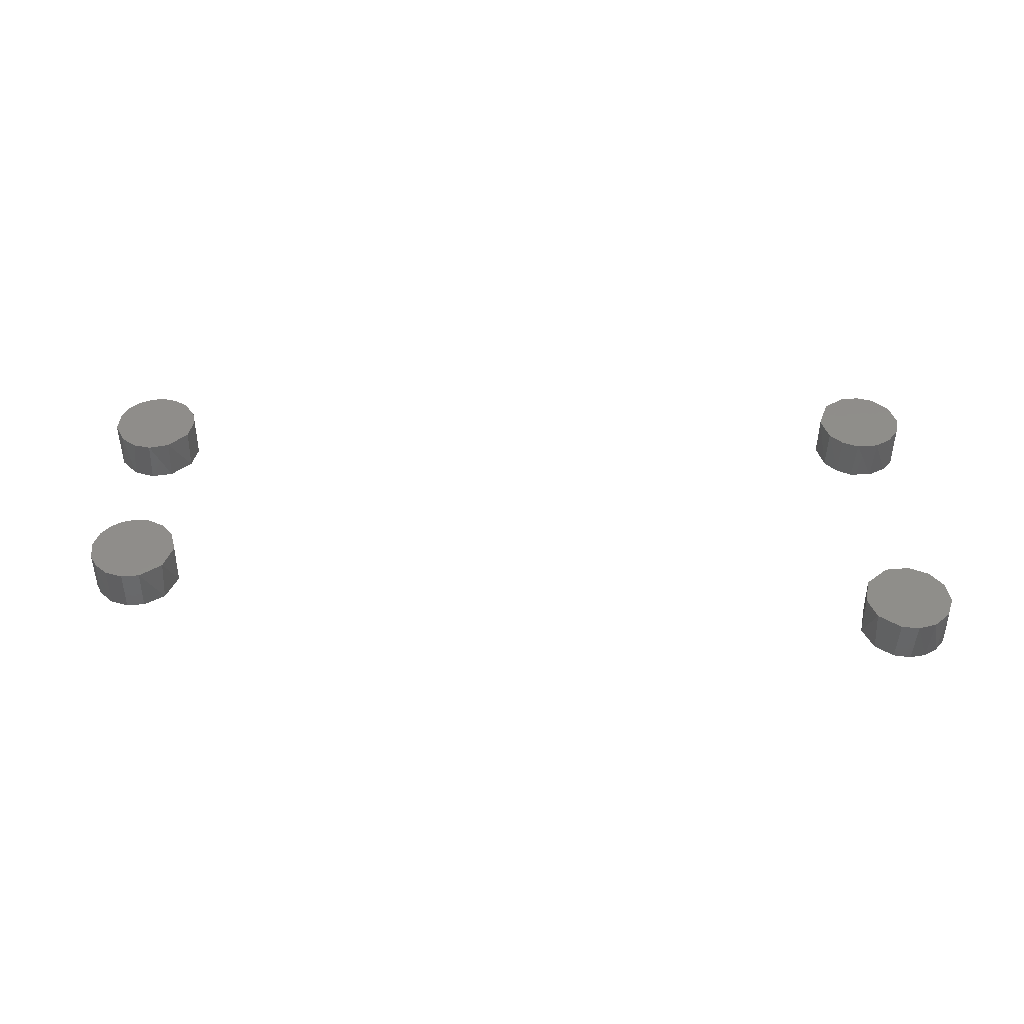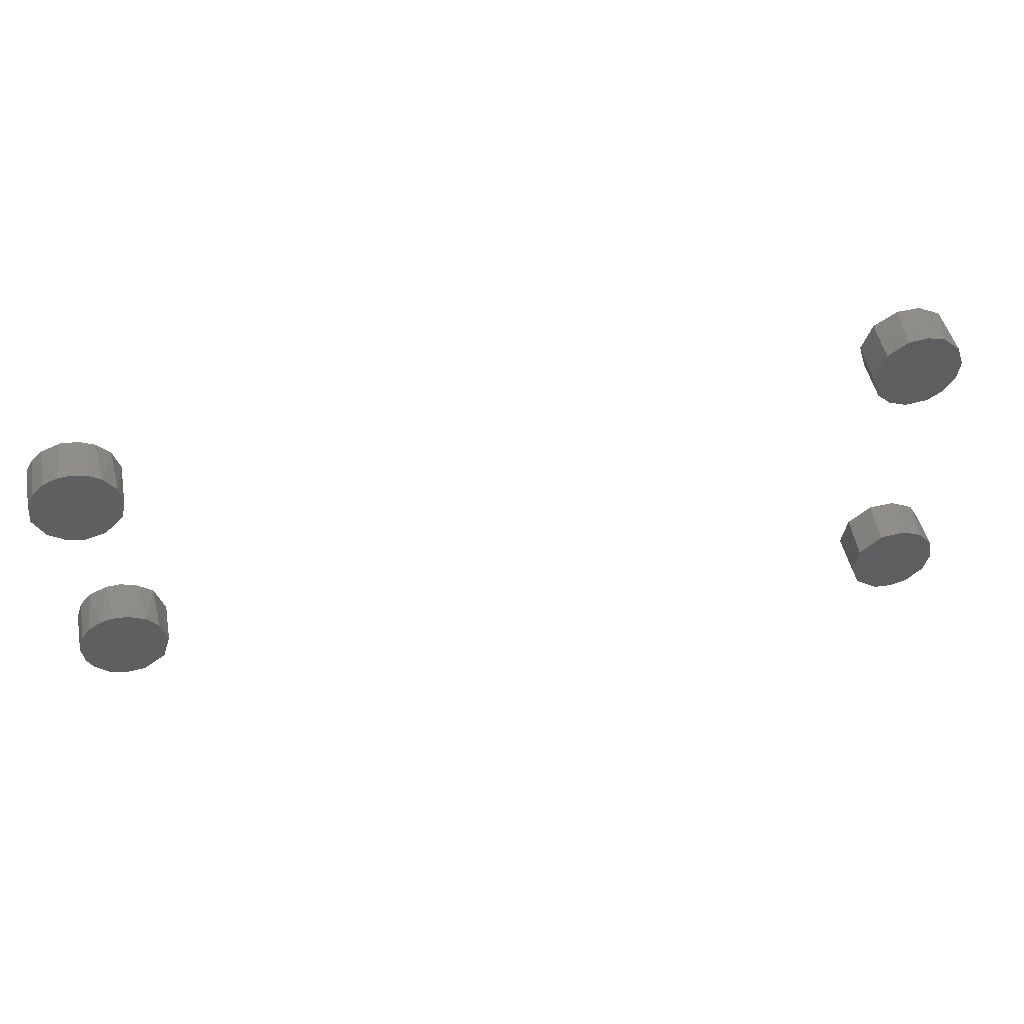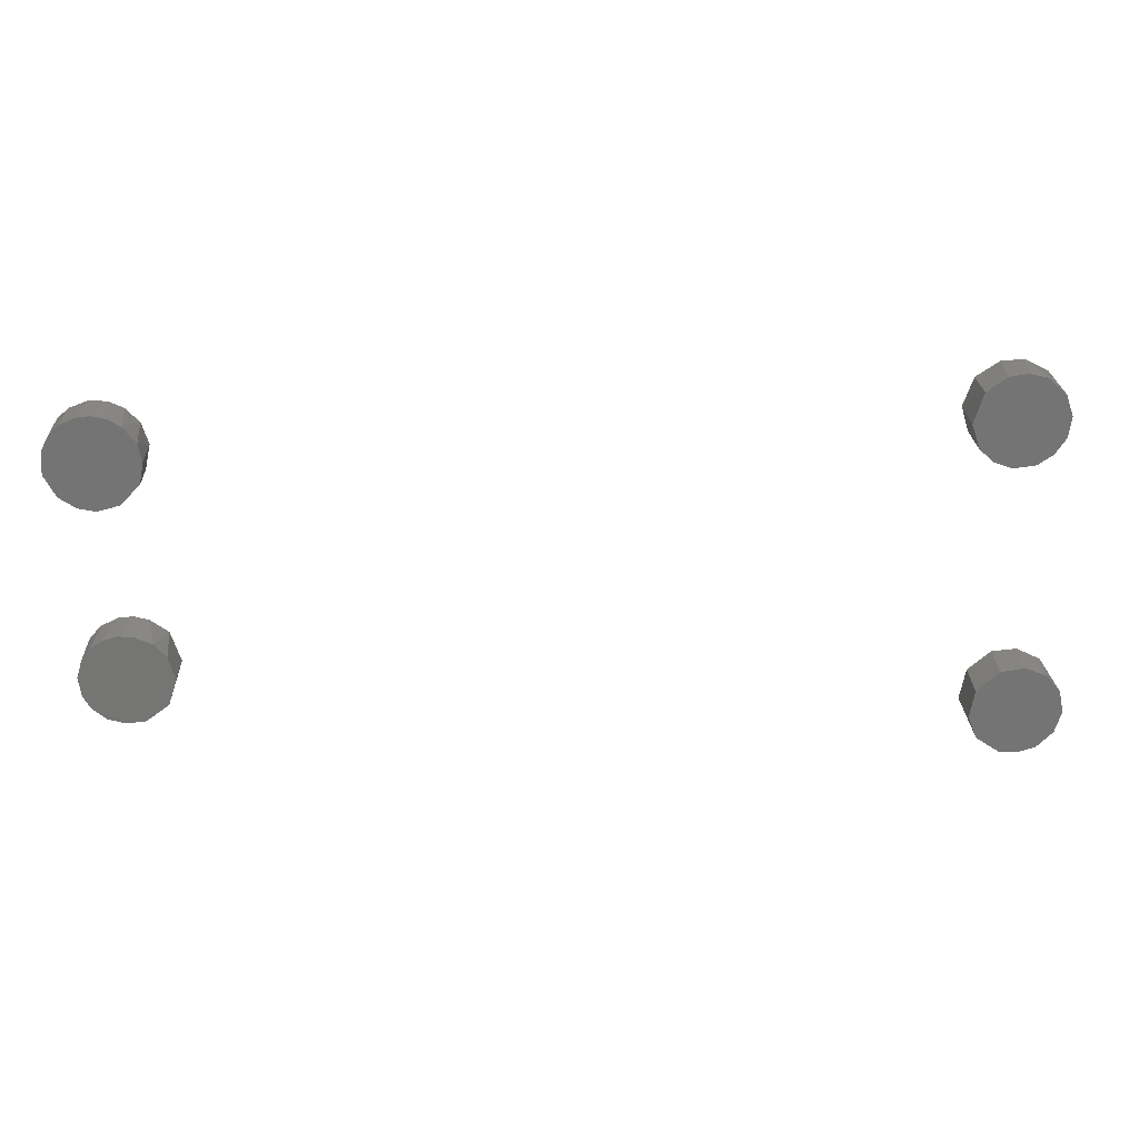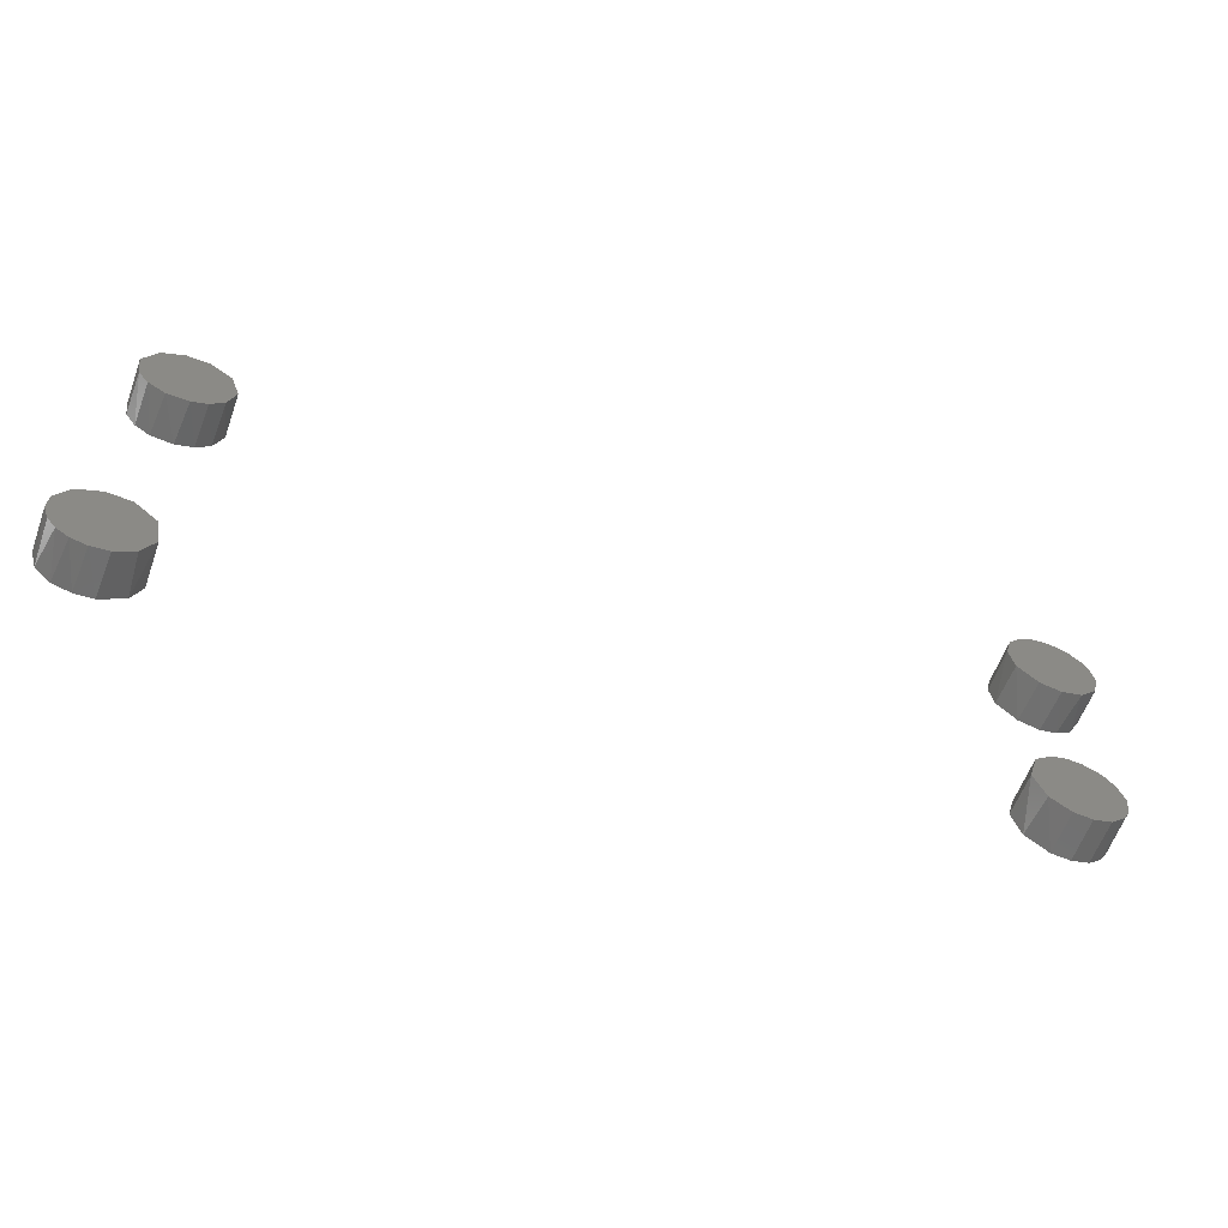
<metadata>
{"format":"stl","ext":"stl","renderer":"f3d","projection":"perspective","resolution":1024,"background":"white","views":[{"elev":42.4,"azim":-178.3,"up":"+Y"},{"elev":48.1,"azim":169.0,"up":"+Z"},{"elev":23.3,"azim":177.3,"up":"+Z"},{"elev":-61.1,"azim":-19.6,"up":"+Z"}]}
</metadata>
<code>
# stl→obj: 108 verts, 200 faces
v -2.863 3.92 -5.342
v -2.855 3.92 -5.346
v -2.86 3.92 -5.342
v -2.857 3.92 -5.344
v -2.856 3.92 -5.355
v -2.854 3.92 -5.353
v -2.854 3.92 -5.349
v -2.858 3.92 -5.357
v -2.861 3.92 -5.358
v -2.865 3.92 -5.358
v -2.868 3.92 -5.355
v -2.87 3.92 -5.351
v -2.868 3.92 -5.345
v -2.865 3.92 -5.343
v -2.861 3.928 -5.358
v -2.858 3.928 -5.357
v -2.856 3.928 -5.355
v -2.854 3.928 -5.353
v -2.854 3.928 -5.35
v -2.855 3.928 -5.346
v -2.856 3.928 -5.344
v -2.859 3.928 -5.343
v -2.861 3.928 -5.342
v -2.864 3.928 -5.342
v -2.867 3.928 -5.344
v -2.869 3.928 -5.346
v -2.87 3.928 -5.35
v -2.869 3.928 -5.355
v -2.865 3.928 -5.358
v -2.852 3.92 -5.309
v -2.853 3.92 -5.307
v -2.859 3.92 -5.304
v -2.855 3.92 -5.305
v -2.852 3.92 -5.312
v -2.852 3.92 -5.316
v -2.856 3.92 -5.319
v -2.859 3.92 -5.32
v -2.863 3.92 -5.319
v -2.867 3.92 -5.316
v -2.868 3.92 -5.312
v -2.867 3.92 -5.308
v -2.864 3.92 -5.306
v -2.862 3.92 -5.304
v -2.86 3.928 -5.32
v -2.857 3.928 -5.32
v -2.854 3.928 -5.318
v -2.852 3.928 -5.314
v -2.852 3.928 -5.31
v -2.853 3.928 -5.307
v -2.855 3.928 -5.306
v -2.858 3.928 -5.304
v -2.86 3.928 -5.304
v -2.863 3.928 -5.305
v -2.865 3.928 -5.306
v -2.867 3.928 -5.309
v -2.868 3.928 -5.312
v -2.867 3.928 -5.316
v -2.863 3.928 -5.319
v -3.012 3.92 -5.351
v -3.016 3.92 -5.365
v -3.008 3.92 -5.352
v -3.004 3.92 -5.355
v -3.003 3.92 -5.361
v -3.005 3.92 -5.365
v -3.008 3.92 -5.367
v -3.011 3.92 -5.367
v -3.014 3.92 -5.367
v -3.019 3.92 -5.361
v -3.018 3.92 -5.363
v -3.019 3.92 -5.357
v -3.016 3.92 -5.353
v -3.009 3.928 -5.367
v -3.004 3.928 -5.364
v -3.003 3.928 -5.36
v -3.004 3.928 -5.356
v -3.008 3.928 -5.352
v -3.012 3.928 -5.351
v -3.016 3.928 -5.353
v -3.018 3.928 -5.356
v -3.019 3.928 -5.36
v -3.018 3.928 -5.364
v -3.015 3.928 -5.366
v -3.012 3.928 -5.367
v -3.009 3.92 -5.3
v -3.006 3.92 -5.315
v -3.005 3.92 -5.3
v -3.001 3.92 -5.302
v -3 3.92 -5.307
v -3.001 3.92 -5.312
v -3.003 3.92 -5.314
v -3.015 3.92 -5.311
v -3.013 3.92 -5.313
v -3.01 3.92 -5.315
v -3.016 3.92 -5.306
v -3.013 3.92 -5.301
v -3.007 3.928 -5.315
v -3.003 3.928 -5.314
v -3.001 3.928 -5.312
v -3 3.928 -5.308
v -3.001 3.928 -5.302
v -3.005 3.928 -5.3
v -3.008 3.928 -5.299
v -3.011 3.928 -5.3
v -3.014 3.928 -5.303
v -3.016 3.928 -5.307
v -3.015 3.928 -5.31
v -3.013 3.928 -5.313
v -3.011 3.928 -5.315
f 1 2 3
f 2 4 3
f 5 6 2
f 2 6 7
f 2 8 5
f 2 9 8
f 2 10 9
f 2 11 10
f 2 12 11
f 13 12 2
f 1 14 2
f 2 14 13
f 9 15 16
f 9 16 8
f 8 16 17
f 8 17 5
f 5 17 18
f 5 18 6
f 6 18 19
f 6 19 7
f 7 19 20
f 7 20 2
f 2 20 21
f 2 21 4
f 4 21 22
f 4 22 3
f 3 22 23
f 3 23 1
f 1 23 24
f 1 24 14
f 14 24 25
f 14 25 13
f 13 25 26
f 13 26 27
f 13 27 12
f 12 27 28
f 12 28 11
f 11 28 29
f 11 29 10
f 10 29 15
f 10 15 9
f 15 29 20
f 20 16 15
f 18 17 20
f 20 17 16
f 20 19 18
f 22 21 20
f 20 23 22
f 25 24 20
f 20 24 23
f 26 25 20
f 20 27 26
f 28 27 20
f 20 29 28
f 30 31 32
f 32 31 33
f 32 34 30
f 32 35 34
f 32 36 35
f 32 37 36
f 32 38 37
f 32 39 38
f 40 39 32
f 41 40 32
f 42 41 32
f 32 43 42
f 37 44 45
f 37 45 36
f 36 45 46
f 36 46 35
f 35 46 47
f 35 47 34
f 34 47 48
f 34 48 30
f 30 48 49
f 30 49 31
f 31 49 50
f 31 50 33
f 33 50 51
f 33 51 32
f 32 51 52
f 32 52 43
f 43 52 53
f 43 53 42
f 42 53 54
f 42 54 41
f 41 54 55
f 41 55 40
f 40 55 56
f 40 56 57
f 40 57 39
f 39 57 58
f 39 58 38
f 38 58 44
f 38 44 37
f 46 45 51
f 51 45 44
f 47 46 51
f 49 48 51
f 51 48 47
f 51 50 49
f 51 53 52
f 55 54 51
f 51 54 53
f 56 55 51
f 51 57 56
f 58 57 51
f 44 58 51
f 59 60 61
f 60 62 61
f 60 63 62
f 64 63 60
f 65 64 60
f 66 65 60
f 60 67 66
f 60 68 69
f 60 70 68
f 60 71 70
f 60 59 71
f 66 72 65
f 65 72 73
f 65 73 64
f 64 73 63
f 63 73 74
f 63 74 75
f 63 75 62
f 62 75 76
f 62 76 61
f 61 76 77
f 61 77 59
f 59 77 78
f 59 78 71
f 71 78 79
f 71 79 70
f 70 79 80
f 70 80 68
f 68 80 81
f 68 81 69
f 69 81 60
f 60 81 82
f 60 82 67
f 67 82 83
f 67 83 66
f 66 83 72
f 83 82 72
f 73 72 82
f 82 74 73
f 82 75 74
f 82 76 75
f 77 76 82
f 78 77 82
f 79 78 82
f 80 79 82
f 81 80 82
f 84 85 86
f 87 86 85
f 85 88 87
f 85 89 88
f 85 90 89
f 91 92 85
f 85 92 93
f 94 91 85
f 85 95 94
f 85 84 95
f 85 96 97
f 85 97 90
f 90 97 98
f 90 98 89
f 89 98 99
f 89 99 88
f 88 99 100
f 88 100 87
f 87 100 101
f 87 101 86
f 86 101 102
f 86 102 84
f 84 102 103
f 84 103 95
f 95 103 104
f 95 104 94
f 94 104 105
f 94 105 106
f 94 106 91
f 91 106 107
f 91 107 92
f 92 107 108
f 92 108 93
f 93 108 96
f 93 96 85
f 96 98 97
f 96 99 98
f 96 100 99
f 101 100 96
f 102 101 96
f 96 103 102
f 96 104 103
f 96 105 104
f 96 106 105
f 96 107 106
f 96 108 107

</code>
